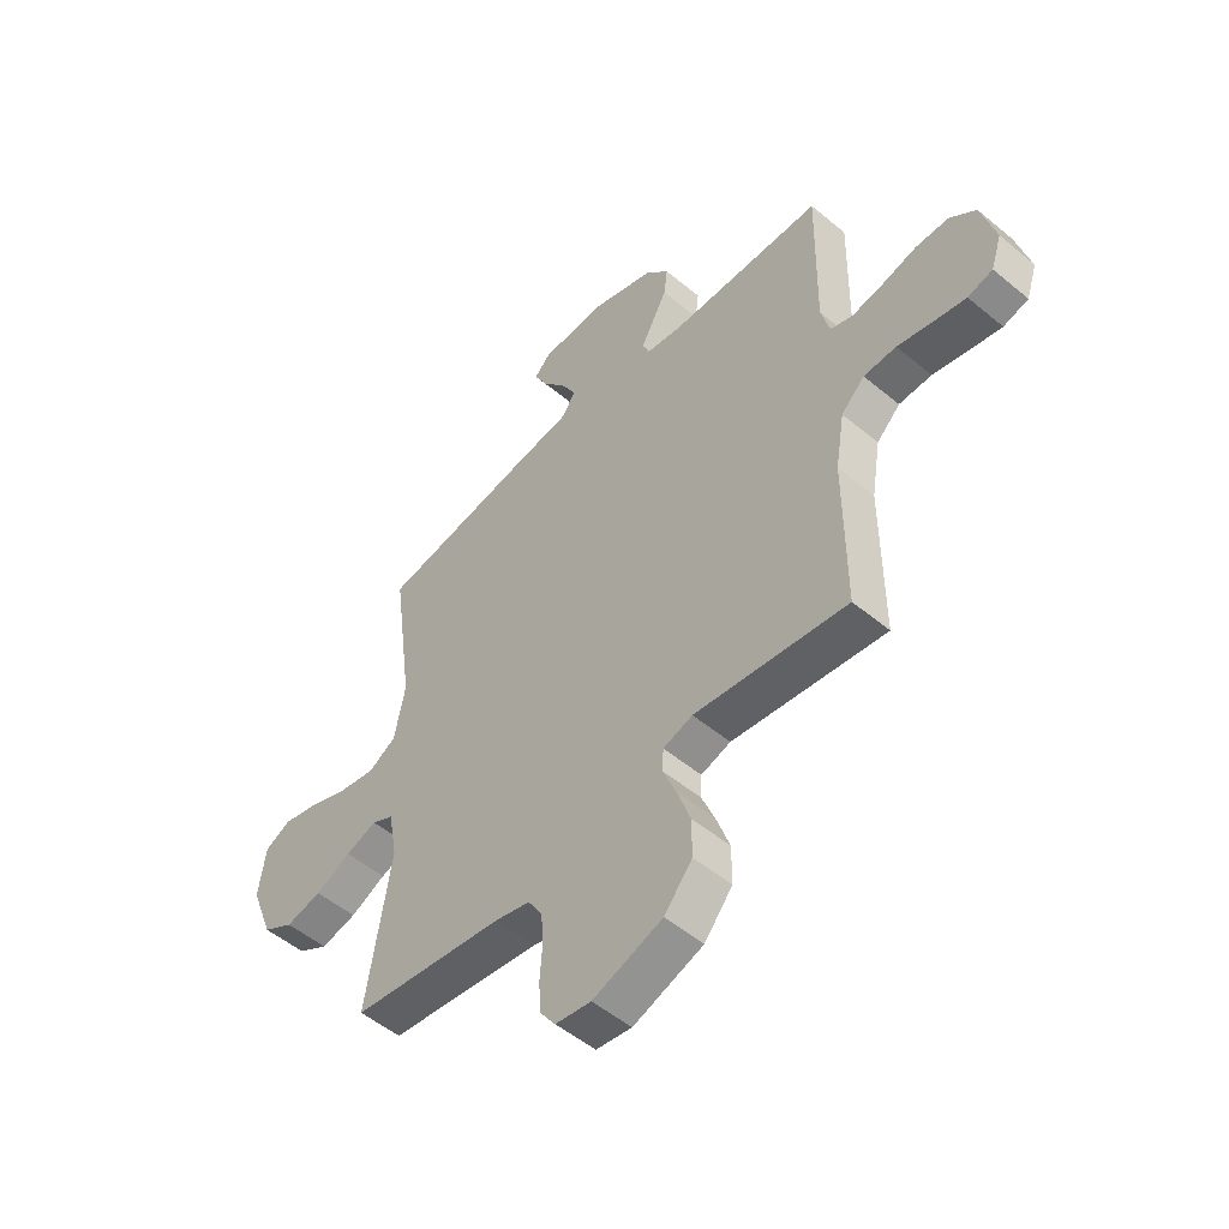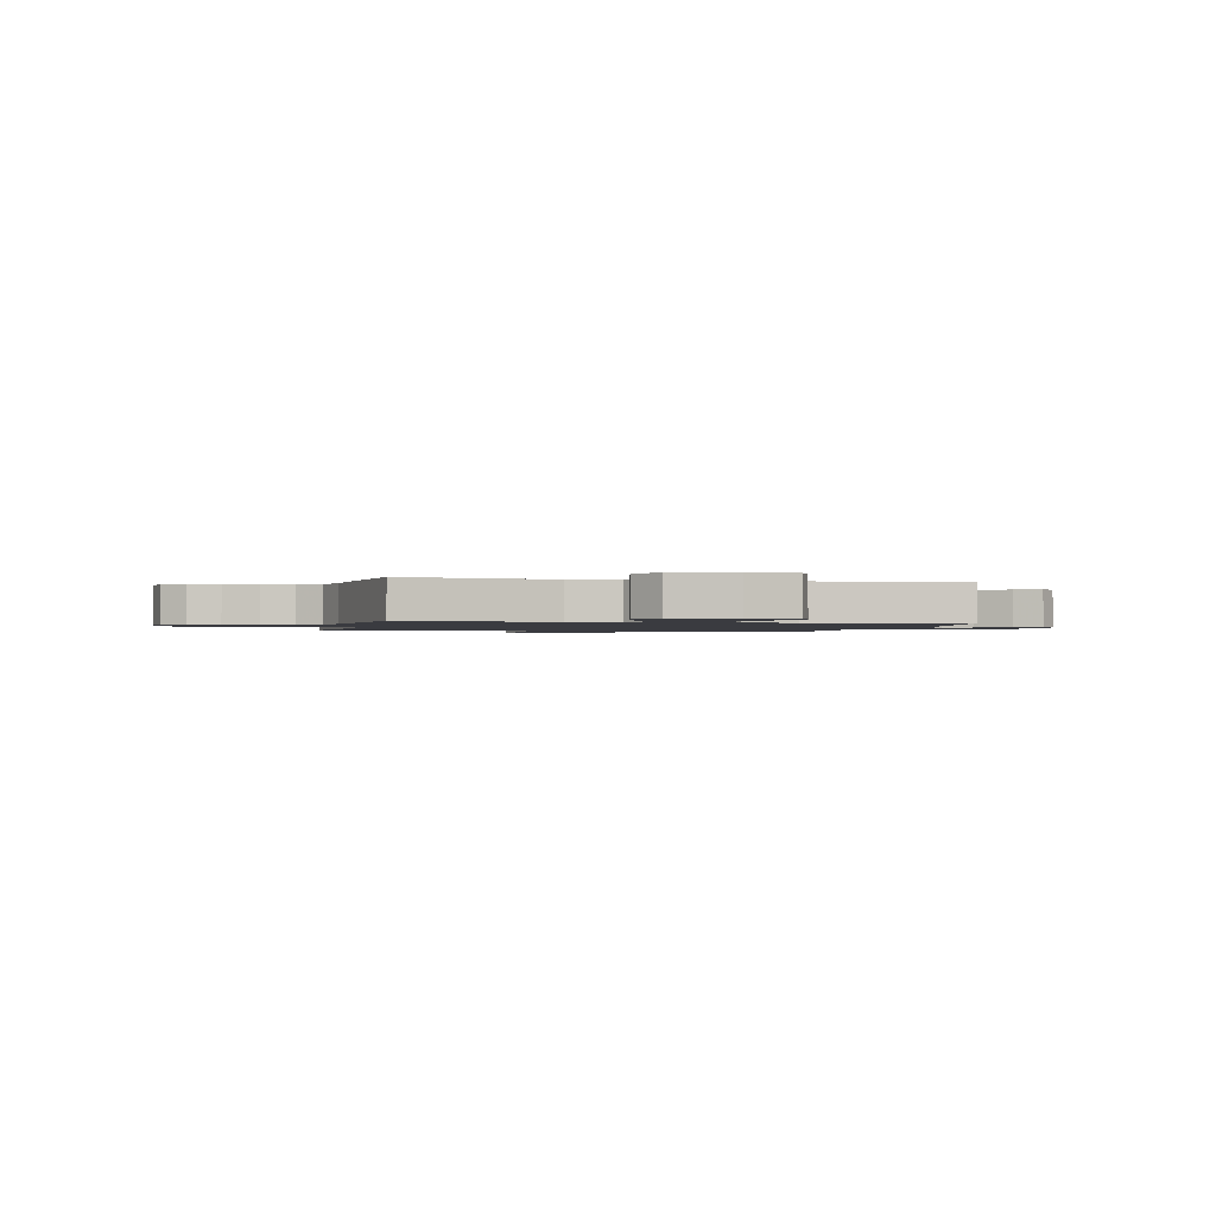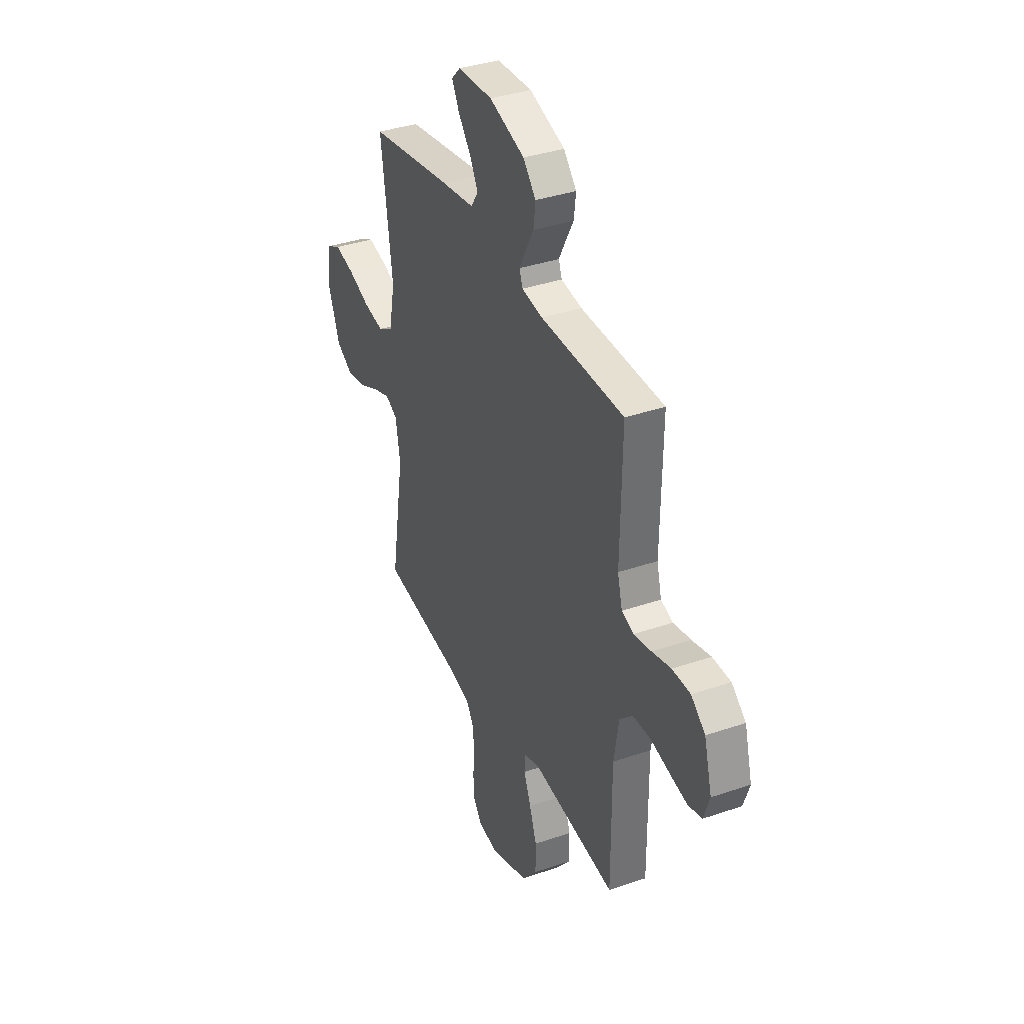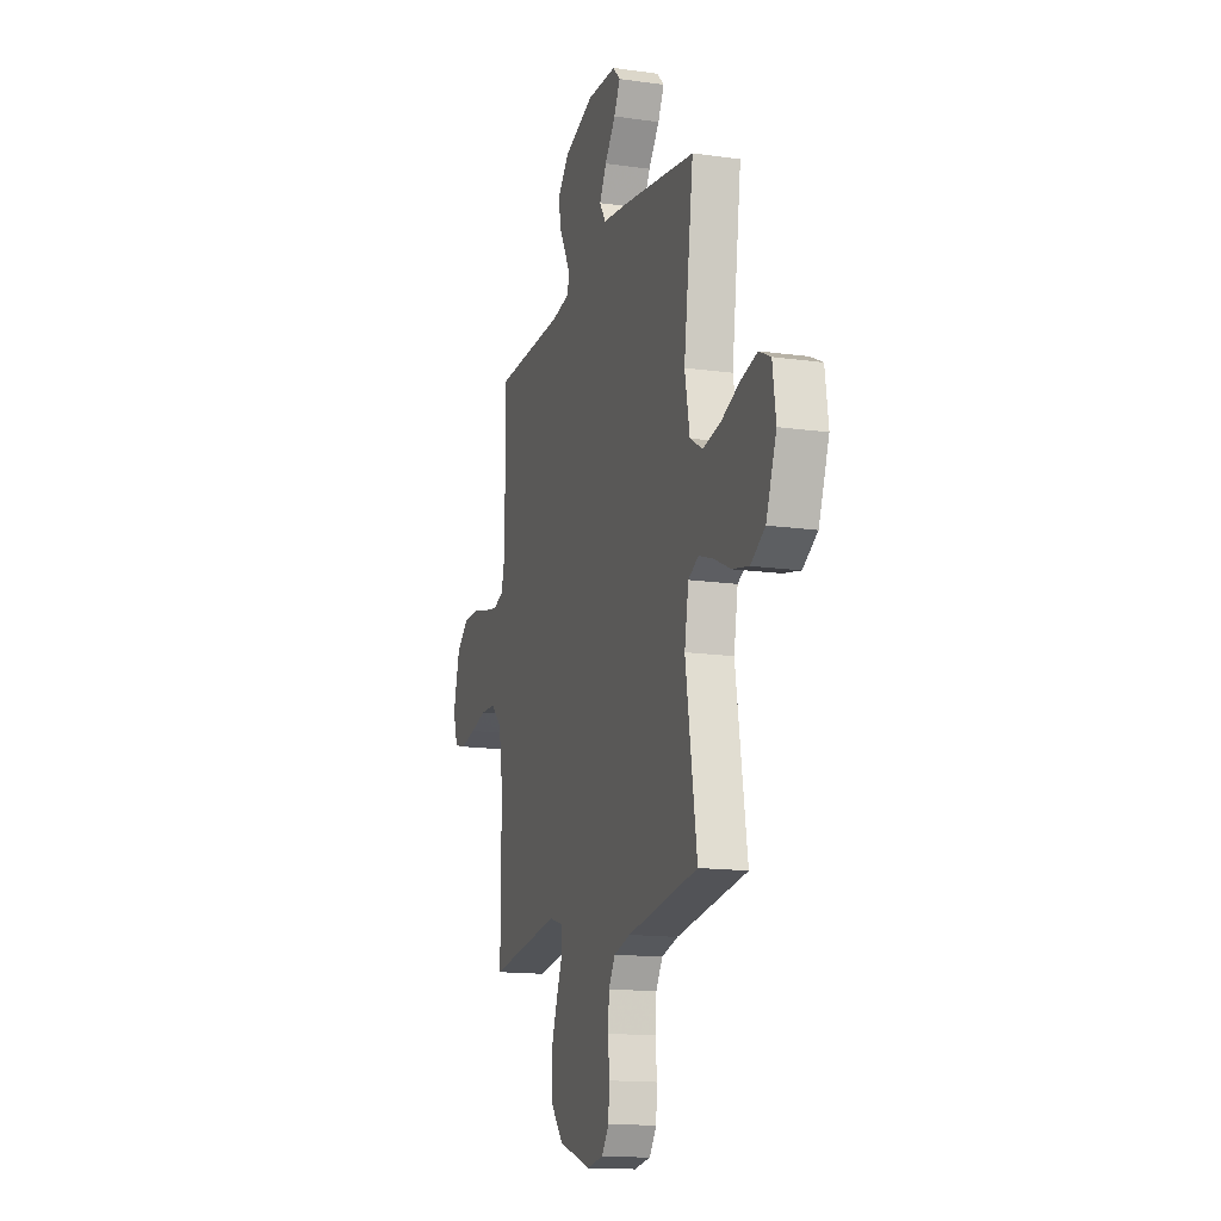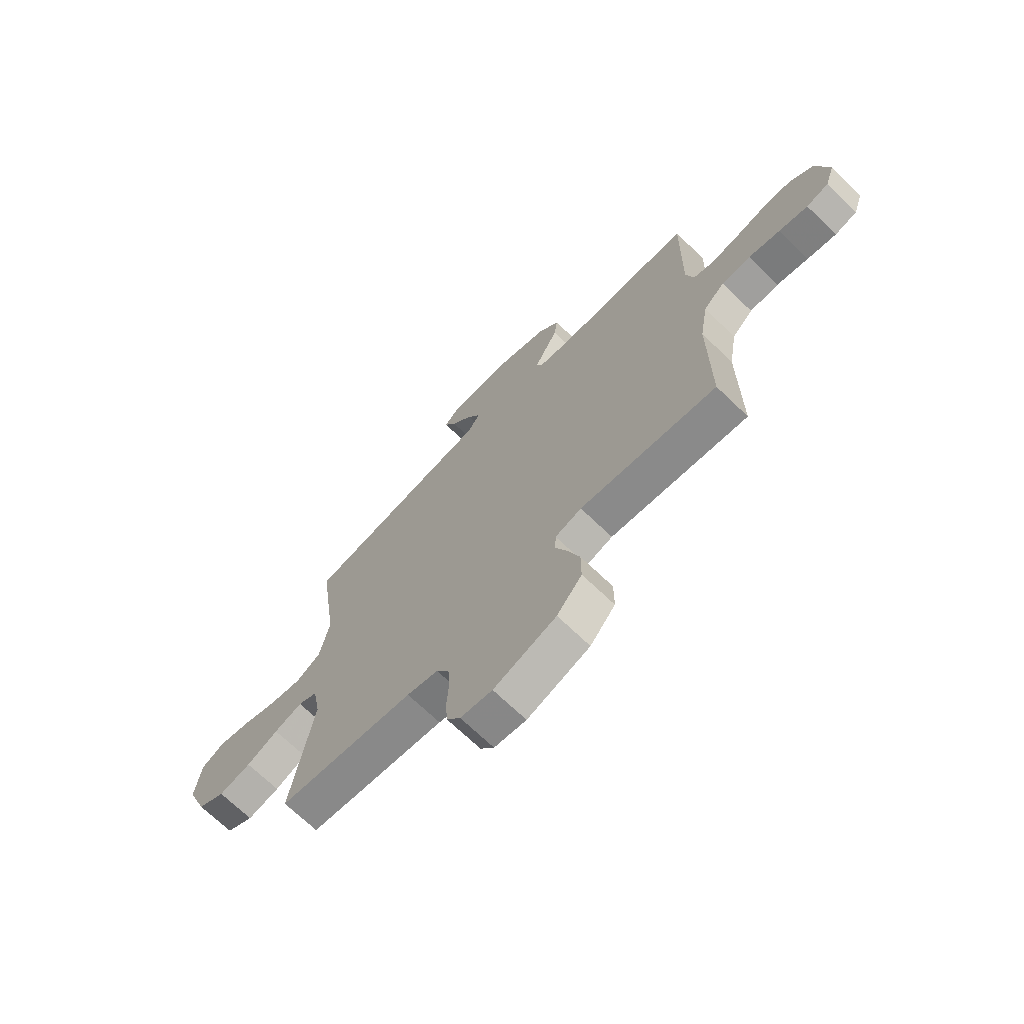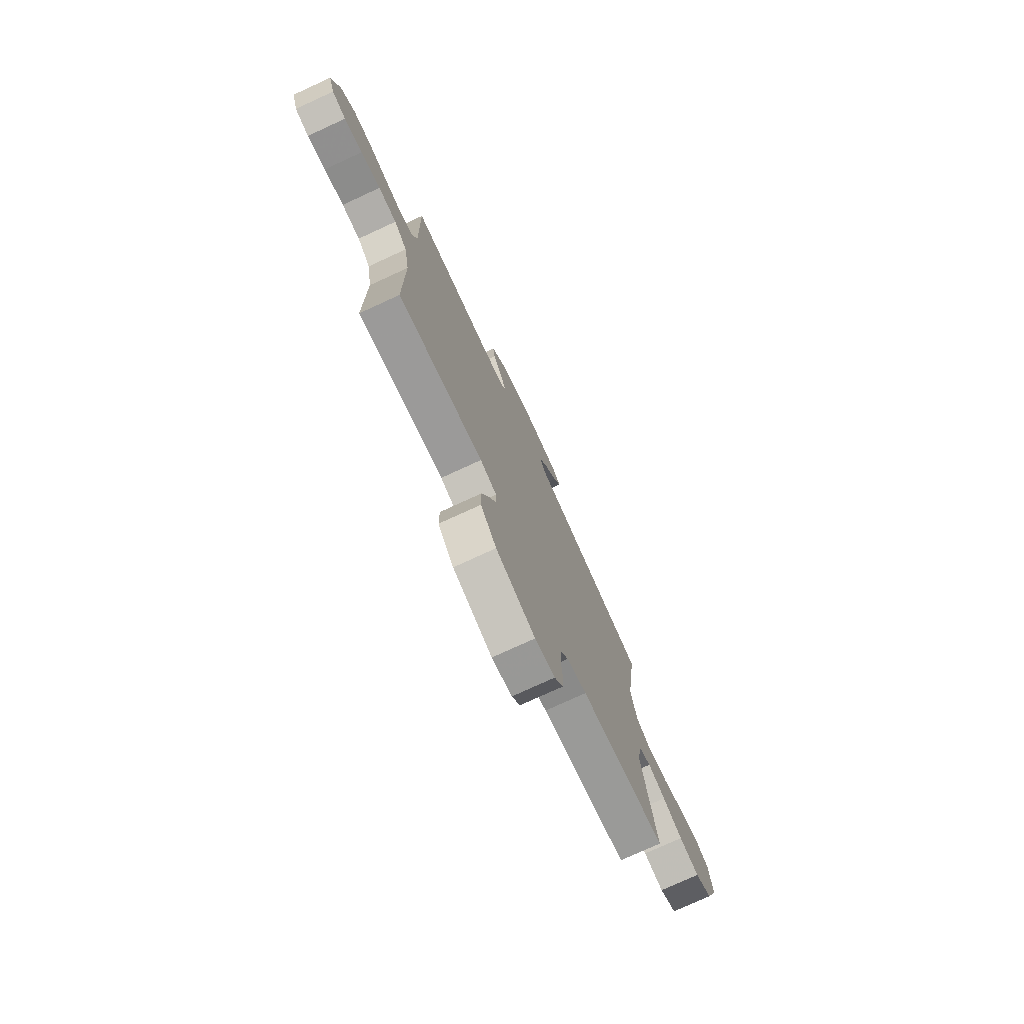
<metadata>
{"format":"obj","ext":"obj","renderer":"f3d","projection":"perspective","resolution":1024,"background":"white","views":[{"elev":-52.1,"azim":48.1,"up":"+Z"},{"elev":-1.4,"azim":-102.8,"up":"+Y"},{"elev":36.5,"azim":65.9,"up":"+Z"},{"elev":-14.9,"azim":-106.9,"up":"+Z"},{"elev":-70.0,"azim":46.1,"up":"+Z"},{"elev":-76.3,"azim":114.7,"up":"+Z"}]}
</metadata>
<code>
v 0.5 0.07 -0.5
v 0.2 0.07 -0.459
v 0.142 0.07 -0.477
v 0.14 0.07 -0.522
v 0.166 0.07 -0.586
v 0.192 0.07 -0.66
v 0.192 0.07 -0.734
v 0.137 0.07 -0.8
v 0 0.07 -0.847
v -0.07 0.07 -0.836
v -0.1 0.07 -0.794
v -0.104 0.07 -0.734
v -0.099 0.07 -0.668
v -0.103 0.07 -0.606
v -0.131 0.07 -0.561
v -0.2 0.07 -0.543
v -0.5 0.07 -0.5
v -0.452 0.07 -0.2
v -0.469 0.07 -0.104
v -0.512 0.07 -0.082
v -0.574 0.07 -0.103
v -0.644 0.07 -0.136
v -0.715 0.07 -0.151
v -0.776 0.07 -0.115
v -0.82 0.07 0
v -0.806 0.07 0.097
v -0.756 0.07 0.122
v -0.686 0.07 0.105
v -0.607 0.07 0.074
v -0.534 0.07 0.06
v -0.48 0.07 0.092
v -0.459 0.07 0.2
v -0.5 0.07 0.5
v -0.2 0.07 0.547
v -0.082 0.07 0.563
v -0.056 0.07 0.603
v -0.085 0.07 0.656
v -0.131 0.07 0.714
v -0.157 0.07 0.764
v -0.126 0.07 0.796
v 0 0.07 0.801
v 0.127 0.07 0.758
v 0.173 0.07 0.706
v 0.166 0.07 0.649
v 0.137 0.07 0.596
v 0.113 0.07 0.55
v 0.125 0.07 0.518
v 0.2 0.07 0.506
v 0.5 0.07 0.5
v 0.495 0.07 0.2
v 0.512 0.07 0.134
v 0.556 0.07 0.119
v 0.618 0.07 0.13
v 0.686 0.07 0.147
v 0.751 0.07 0.146
v 0.802 0.07 0.104
v 0.83 0.07 0
v 0.809 0.07 -0.063
v 0.76 0.07 -0.076
v 0.696 0.07 -0.062
v 0.627 0.07 -0.045
v 0.563 0.07 -0.047
v 0.517 0.07 -0.091
v 0.499 0.07 -0.2
v 0.5 0 -0.5
v 0.2 0 -0.459
v 0.142 0 -0.477
v 0.14 0 -0.522
v 0.166 0 -0.586
v 0.192 0 -0.66
v 0.192 0 -0.734
v 0.137 0 -0.8
v 0 0 -0.847
v -0.07 0 -0.836
v -0.1 0 -0.794
v -0.104 0 -0.734
v -0.099 0 -0.668
v -0.103 0 -0.606
v -0.131 0 -0.561
v -0.2 0 -0.543
v -0.5 0 -0.5
v -0.452 0 -0.2
v -0.469 0 -0.104
v -0.512 0 -0.082
v -0.574 0 -0.103
v -0.644 0 -0.136
v -0.715 0 -0.151
v -0.776 0 -0.115
v -0.82 0 0
v -0.806 0 0.097
v -0.756 0 0.122
v -0.686 0 0.105
v -0.607 0 0.074
v -0.534 0 0.06
v -0.48 0 0.092
v -0.459 0 0.2
v -0.5 0 0.5
v -0.2 0 0.547
v -0.082 0 0.563
v -0.056 0 0.603
v -0.085 0 0.656
v -0.131 0 0.714
v -0.157 0 0.764
v -0.126 0 0.796
v 0 0 0.801
v 0.127 0 0.758
v 0.173 0 0.706
v 0.166 0 0.649
v 0.137 0 0.596
v 0.113 0 0.55
v 0.125 0 0.518
v 0.2 0 0.506
v 0.5 0 0.5
v 0.495 0 0.2
v 0.512 0 0.134
v 0.556 0 0.119
v 0.618 0 0.13
v 0.686 0 0.147
v 0.751 0 0.146
v 0.802 0 0.104
v 0.83 0 0
v 0.809 0 -0.063
v 0.76 0 -0.076
v 0.696 0 -0.062
v 0.627 0 -0.045
v 0.563 0 -0.047
v 0.517 0 -0.091
v 0.499 0 -0.2
f 58 59 60 61
f 56 57 58 61
f 56 61 62
f 53 54 55 56
f 52 53 56 62
f 51 52 62 63
f 48 49 50
f 47 48 50 51
f 42 43 44 45
f 42 45 46
f 41 42 46
f 40 41 46 47
f 37 38 39 40
f 36 37 40 47
f 32 33 34 35
f 31 32 35
f 26 27 28 29
f 26 29 30
f 25 26 30
f 24 25 30
f 21 22 23 24
f 20 21 24 30
f 19 20 30 31
f 16 17 18
f 15 16 18 19
f 10 11 12 13
f 10 13 14
f 9 10 14
f 8 9 14
f 7 8 14 15
f 4 5 6 7
f 64 1 2
f 64 2 3
f 63 64 3
f 51 63 3
f 35 36 47 51
f 35 51 3
f 31 35 3 4
f 15 19 31
f 4 7 15 31
f 125 124 123 122
f 125 122 121 120
f 126 125 120
f 120 119 118 117
f 126 120 117 116
f 127 126 116 115
f 114 113 112
f 115 114 112 111
f 109 108 107 106
f 110 109 106
f 110 106 105
f 111 110 105 104
f 104 103 102 101
f 111 104 101 100
f 99 98 97 96
f 99 96 95
f 93 92 91 90
f 94 93 90
f 94 90 89
f 94 89 88
f 88 87 86 85
f 94 88 85 84
f 95 94 84 83
f 82 81 80
f 83 82 80 79
f 77 76 75 74
f 78 77 74
f 78 74 73
f 78 73 72
f 79 78 72 71
f 71 70 69 68
f 66 65 128
f 67 66 128
f 67 128 127
f 67 127 115
f 115 111 100 99
f 67 115 99
f 68 67 99 95
f 95 83 79
f 95 79 71 68
f 1 65 66 2
f 2 66 67 3
f 3 67 68 4
f 4 68 69 5
f 5 69 70 6
f 6 70 71 7
f 7 71 72 8
f 8 72 73 9
f 9 73 74 10
f 10 74 75 11
f 11 75 76 12
f 12 76 77 13
f 13 77 78 14
f 14 78 79 15
f 15 79 80 16
f 16 80 81 17
f 17 81 82 18
f 18 82 83 19
f 19 83 84 20
f 20 84 85 21
f 21 85 86 22
f 22 86 87 23
f 23 87 88 24
f 24 88 89 25
f 25 89 90 26
f 26 90 91 27
f 27 91 92 28
f 28 92 93 29
f 29 93 94 30
f 30 94 95 31
f 31 95 96 32
f 32 96 97 33
f 33 97 98 34
f 34 98 99 35
f 35 99 100 36
f 36 100 101 37
f 37 101 102 38
f 38 102 103 39
f 39 103 104 40
f 40 104 105 41
f 41 105 106 42
f 42 106 107 43
f 43 107 108 44
f 44 108 109 45
f 45 109 110 46
f 46 110 111 47
f 47 111 112 48
f 48 112 113 49
f 49 113 114 50
f 50 114 115 51
f 51 115 116 52
f 52 116 117 53
f 53 117 118 54
f 54 118 119 55
f 55 119 120 56
f 56 120 121 57
f 57 121 122 58
f 58 122 123 59
f 59 123 124 60
f 60 124 125 61
f 61 125 126 62
f 62 126 127 63
f 63 127 128 64
f 64 128 65 1

</code>
